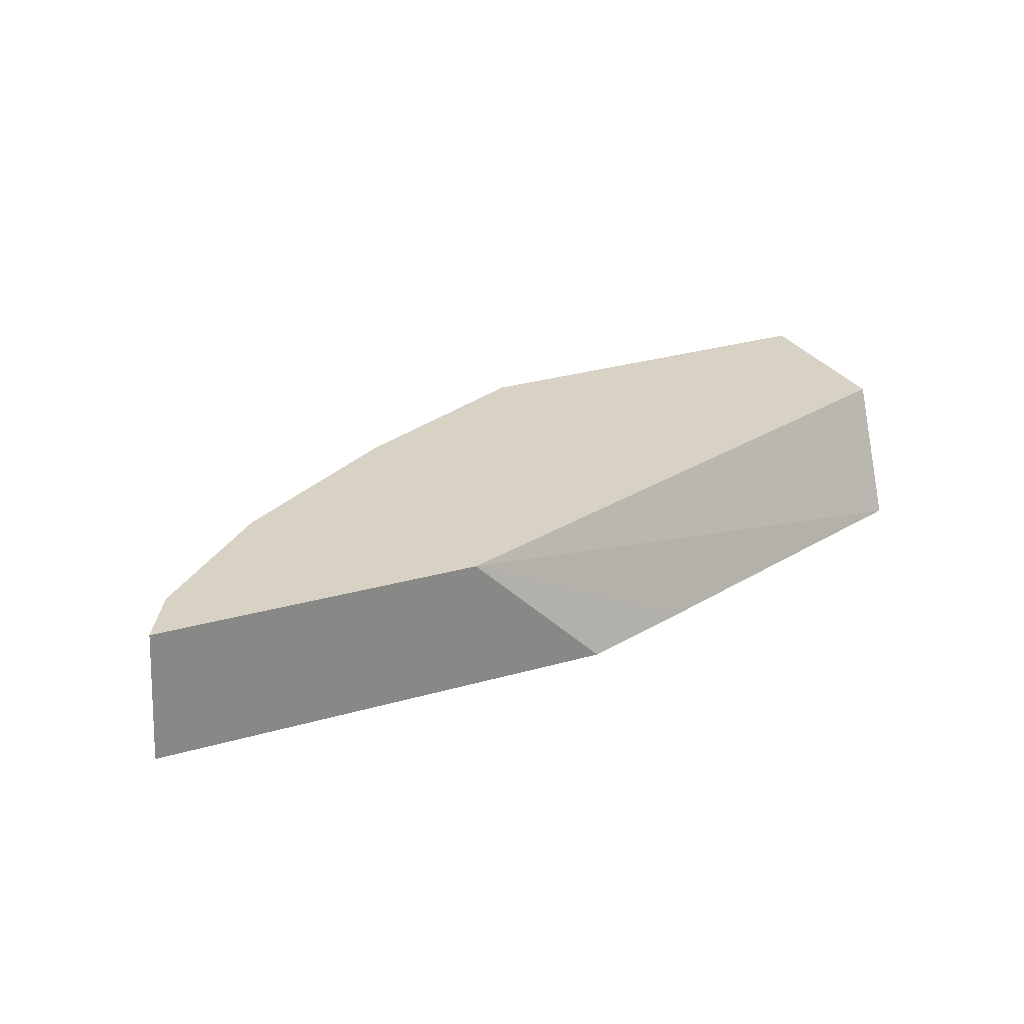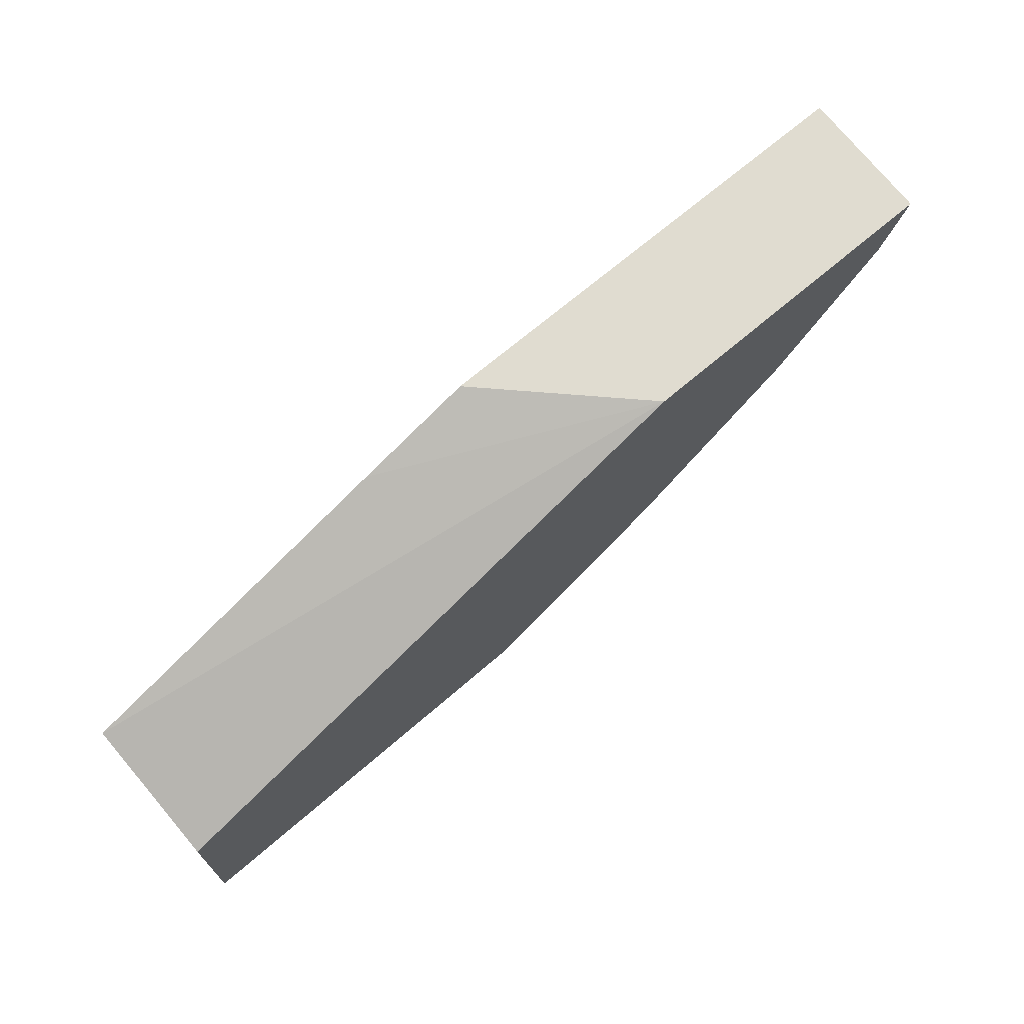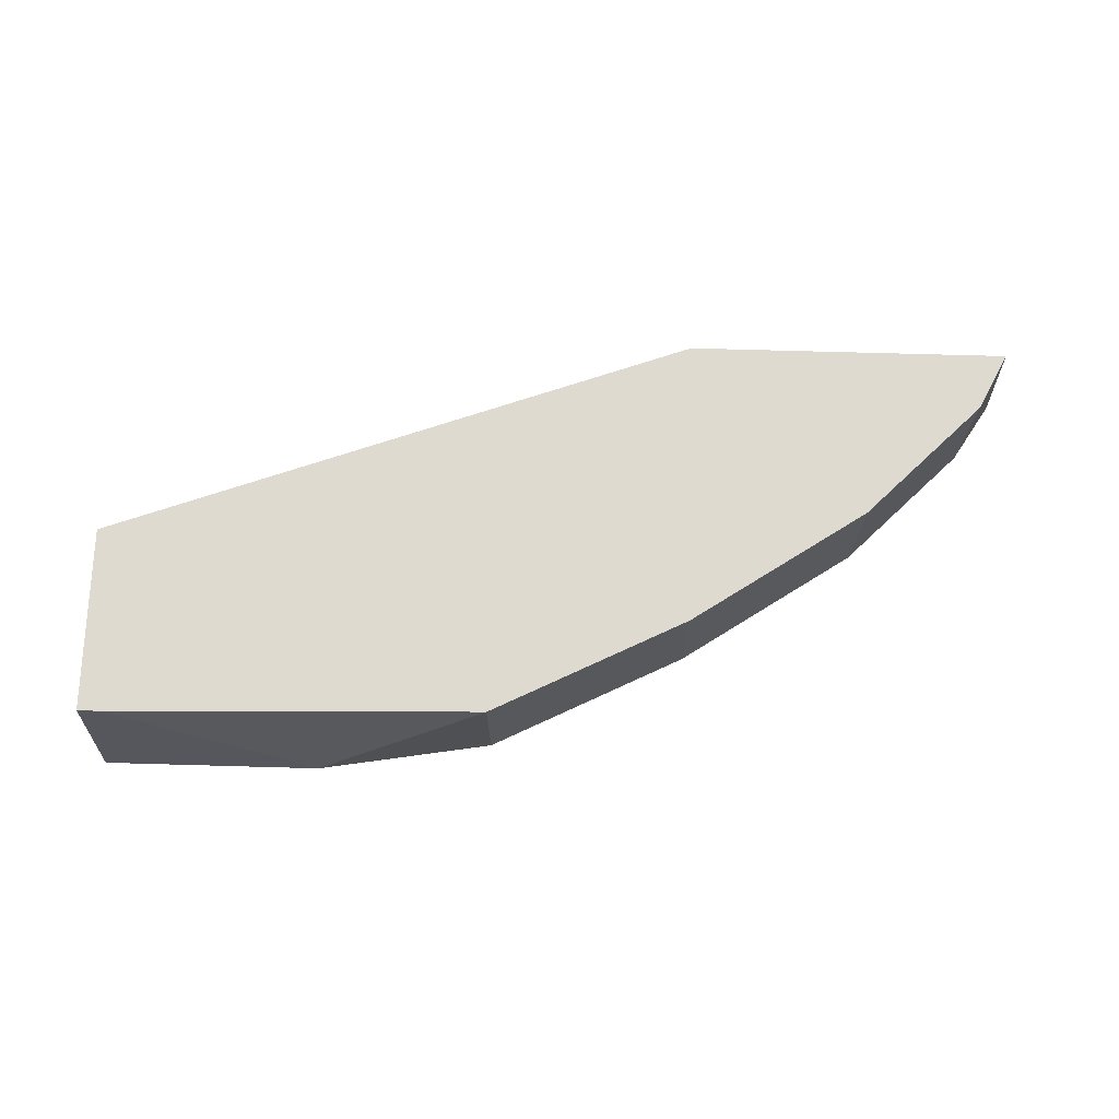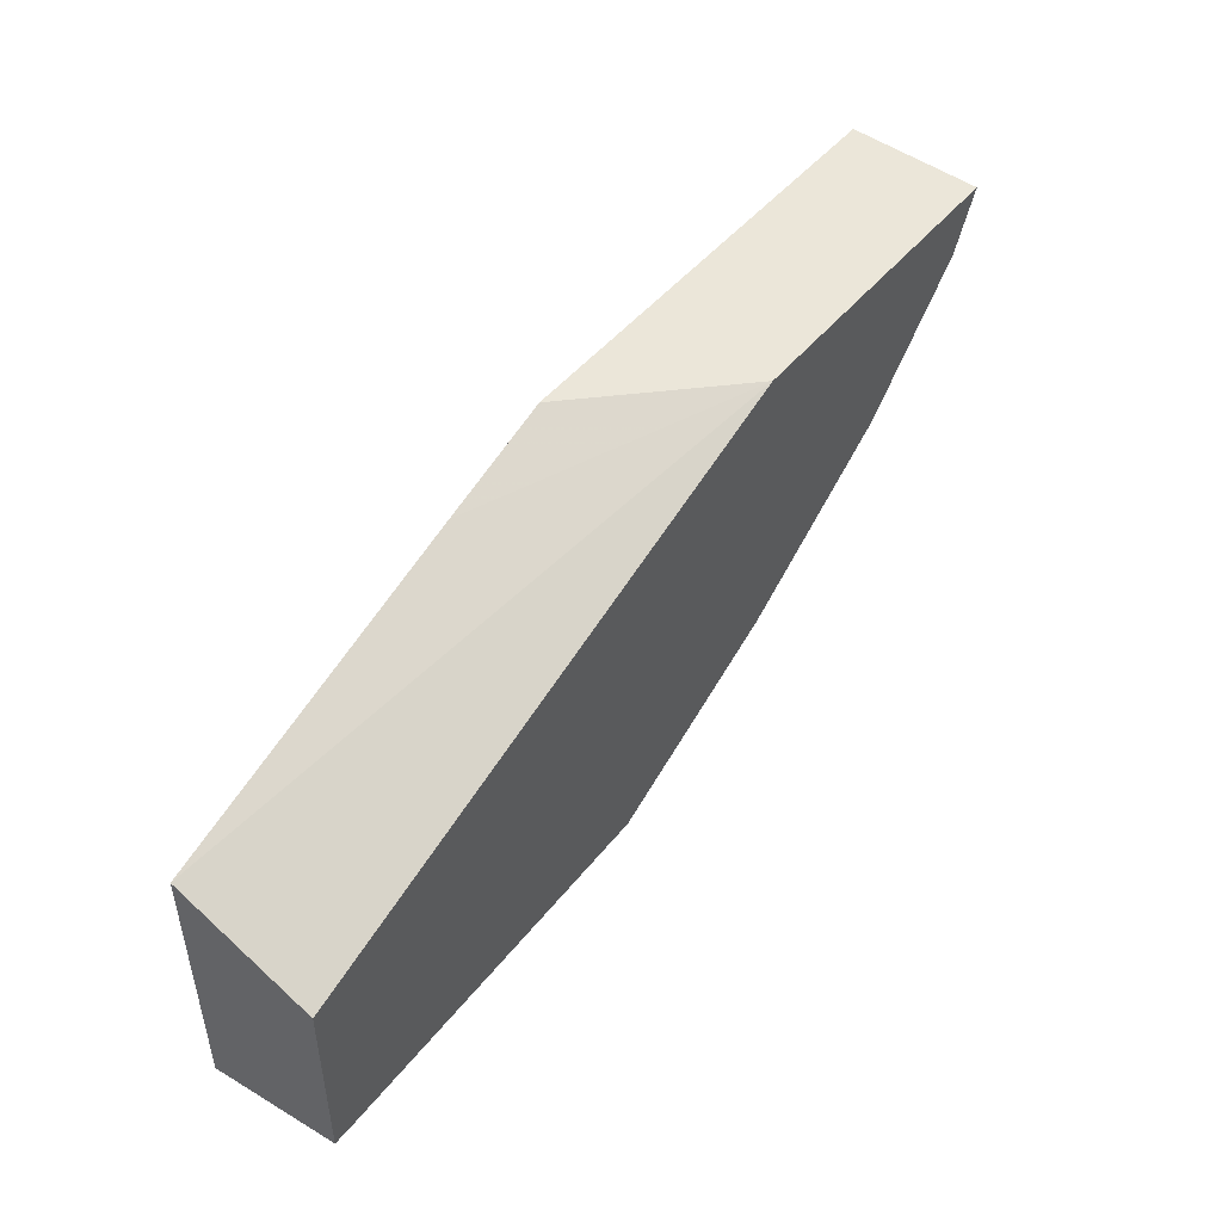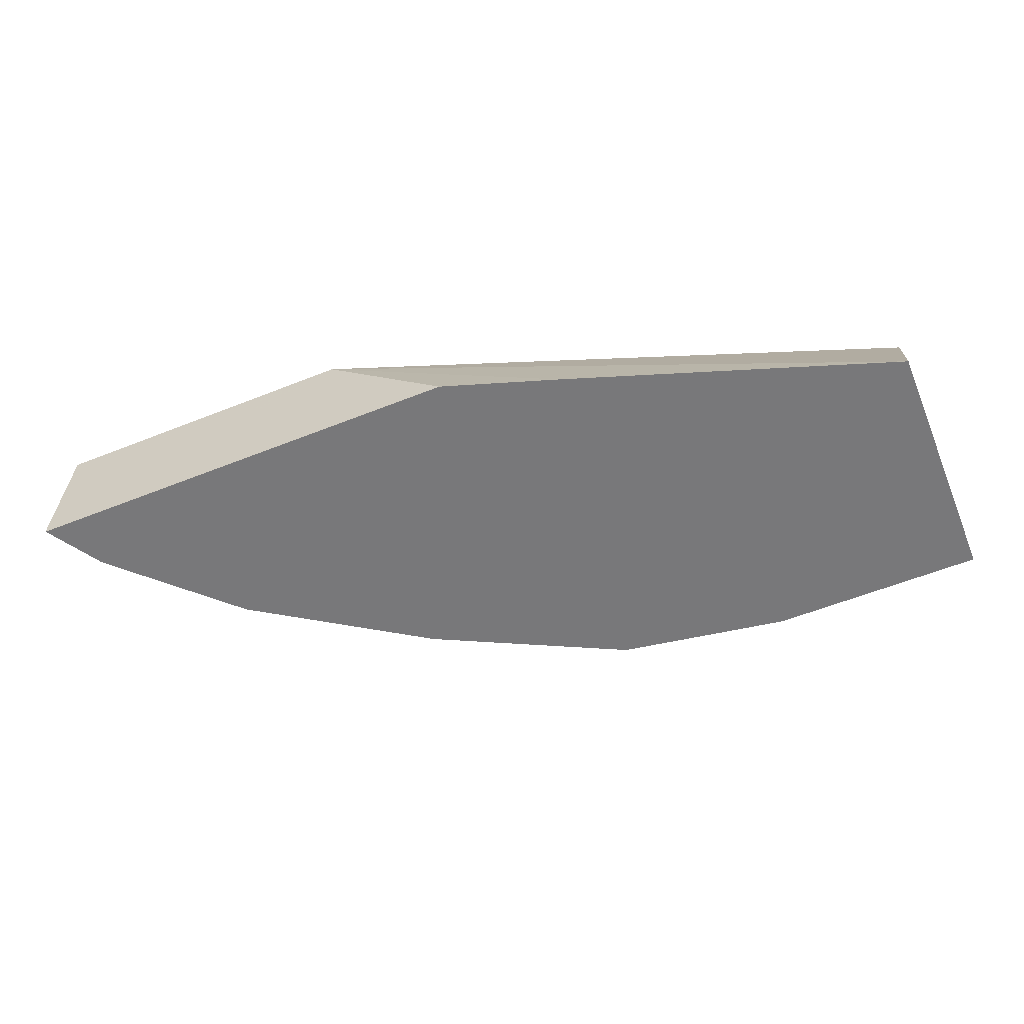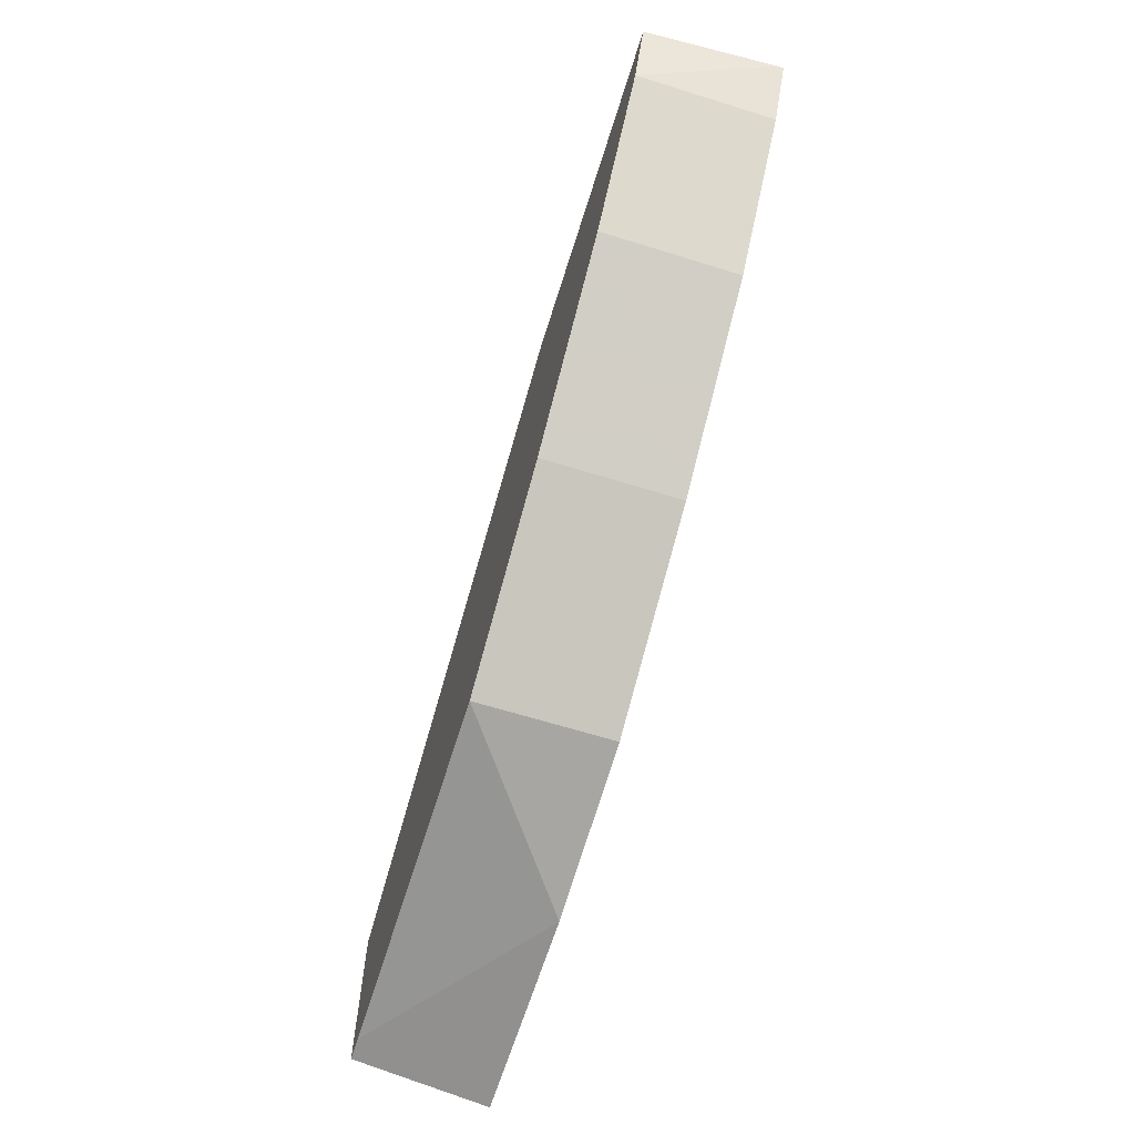
<metadata>
{"format":"obj","ext":"obj","renderer":"f3d","projection":"perspective","resolution":1024,"background":"white","views":[{"elev":27.7,"azim":-23.4,"up":"+Y"},{"elev":69.6,"azim":139.5,"up":"+Z"},{"elev":70.9,"azim":-178.4,"up":"+Y"},{"elev":47.5,"azim":127.0,"up":"+Z"},{"elev":-57.5,"azim":22.5,"up":"+Y"},{"elev":-64.7,"azim":-107.4,"up":"+Z"}]}
</metadata>
<code>
v -0.09342 -0.5602 -0.4202
v -0.1868 -0.5602 -0.4047
v -0.1868 -0.488 -0.4047
v 0.009999 -0.488 -0.4097
v 0.02256 -0.5602 -0.4202
v -0.2179 -0.5602 -0.3891
v -0.2079 -0.488 -0.3941
v 0.02256 -0.488 -0.4097
v 0.02256 -0.5602 -0.2803
v -0.2905 -0.5602 -0.3528
v -0.2701 -0.488 -0.363
v 0.02256 -0.488 -0.3113
v -0.156 -0.5602 -0.2183
v -0.2901 -0.488 -0.1974
v -0.3839 -0.5602 -0.2905
v -0.2905 -0.488 -0.3528
v -0.2183 -0.5602 -0.1974
v -0.4616 -0.488 -0.1974
v -0.4461 -0.5602 -0.2283
v -0.3839 -0.488 -0.2905
v -0.4654 -0.5602 -0.1974
v -0.4569 -0.488 -0.2068
v -0.4654 -0.5569 -0.1974
v -0.4461 -0.488 -0.2283
f 9 14 13
f 9 12 14
f 7 10 11
f 3 8 4
f 5 12 9
f 5 8 12
f 10 15 20
f 6 10 7
f 10 20 16
f 19 23 24
f 13 14 17
f 14 18 23
f 14 23 21
f 22 24 23
f 15 19 24
f 15 24 20
f 18 22 23
f 19 21 23
f 3 12 8
f 10 16 11
f 3 14 12
f 14 21 17
f 3 22 18
f 3 18 14
f 1 2 3
f 1 3 4
f 1 4 8
f 1 8 5
f 1 5 9
f 1 13 17
f 1 17 21
f 1 21 19
f 1 19 15
f 1 9 13
f 1 10 6
f 1 15 10
f 3 20 24
f 3 16 20
f 3 11 16
f 3 24 22
f 2 7 3
f 2 6 7
f 1 6 2
f 3 7 11

</code>
